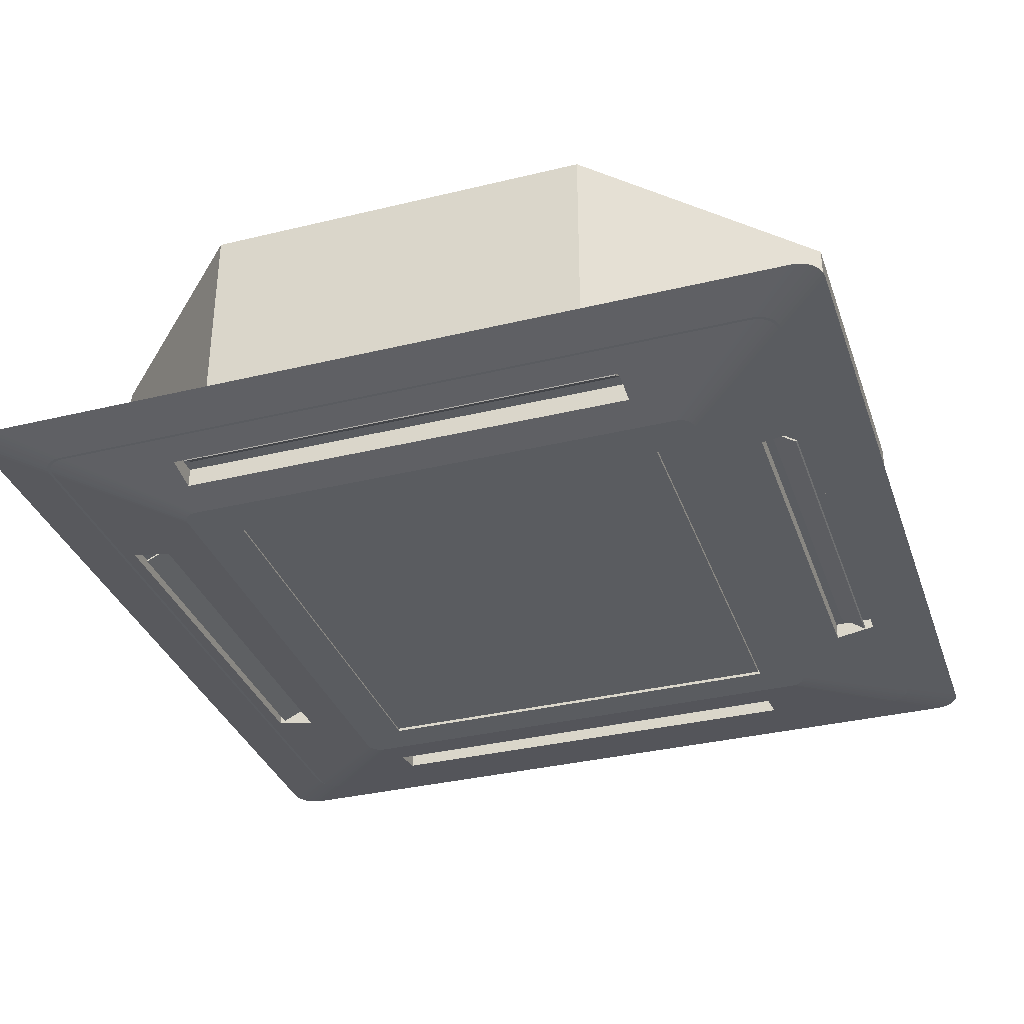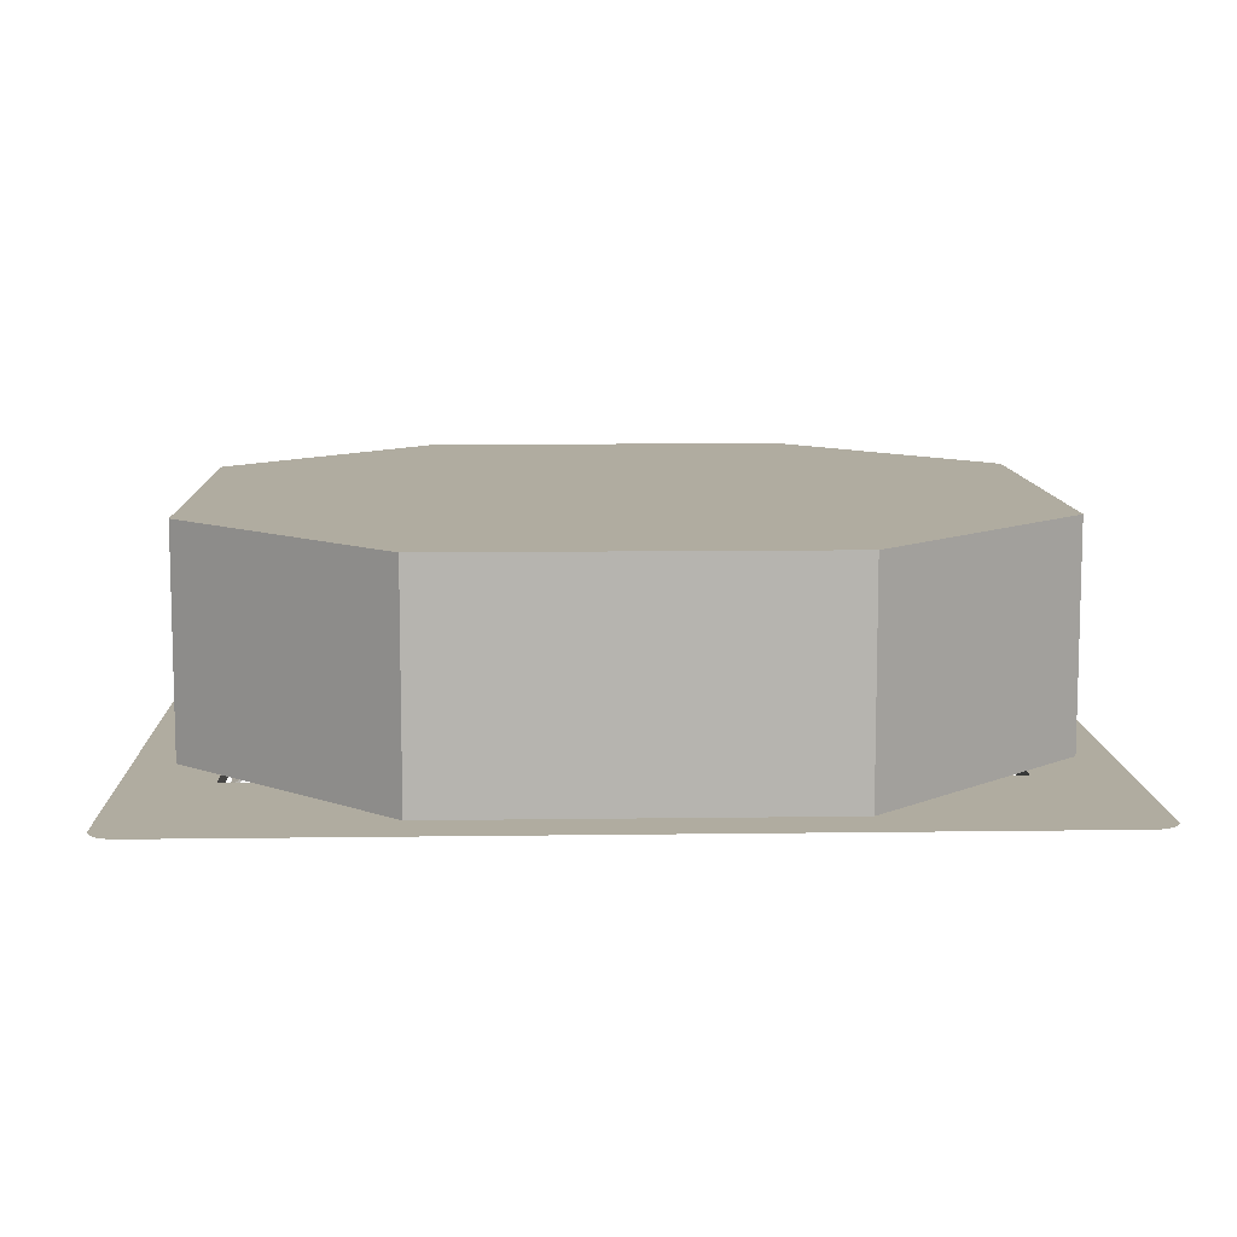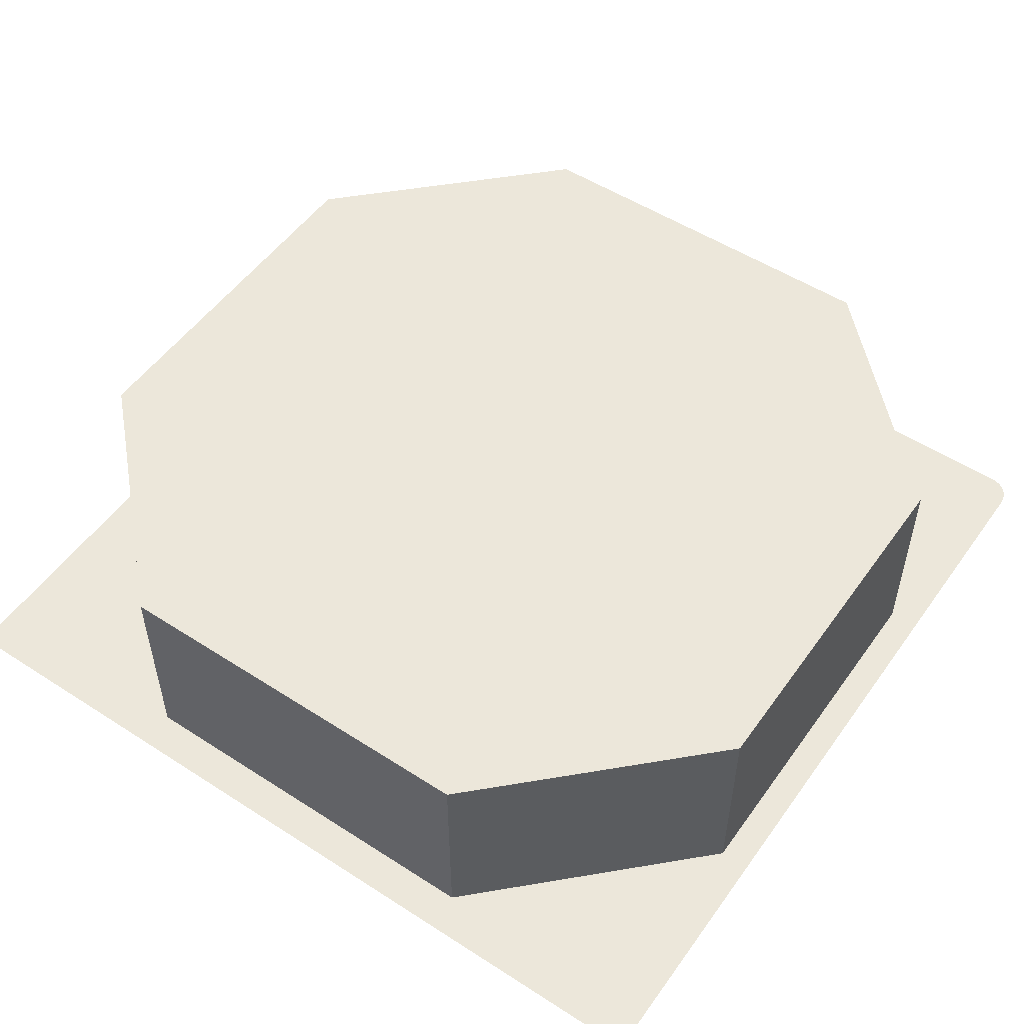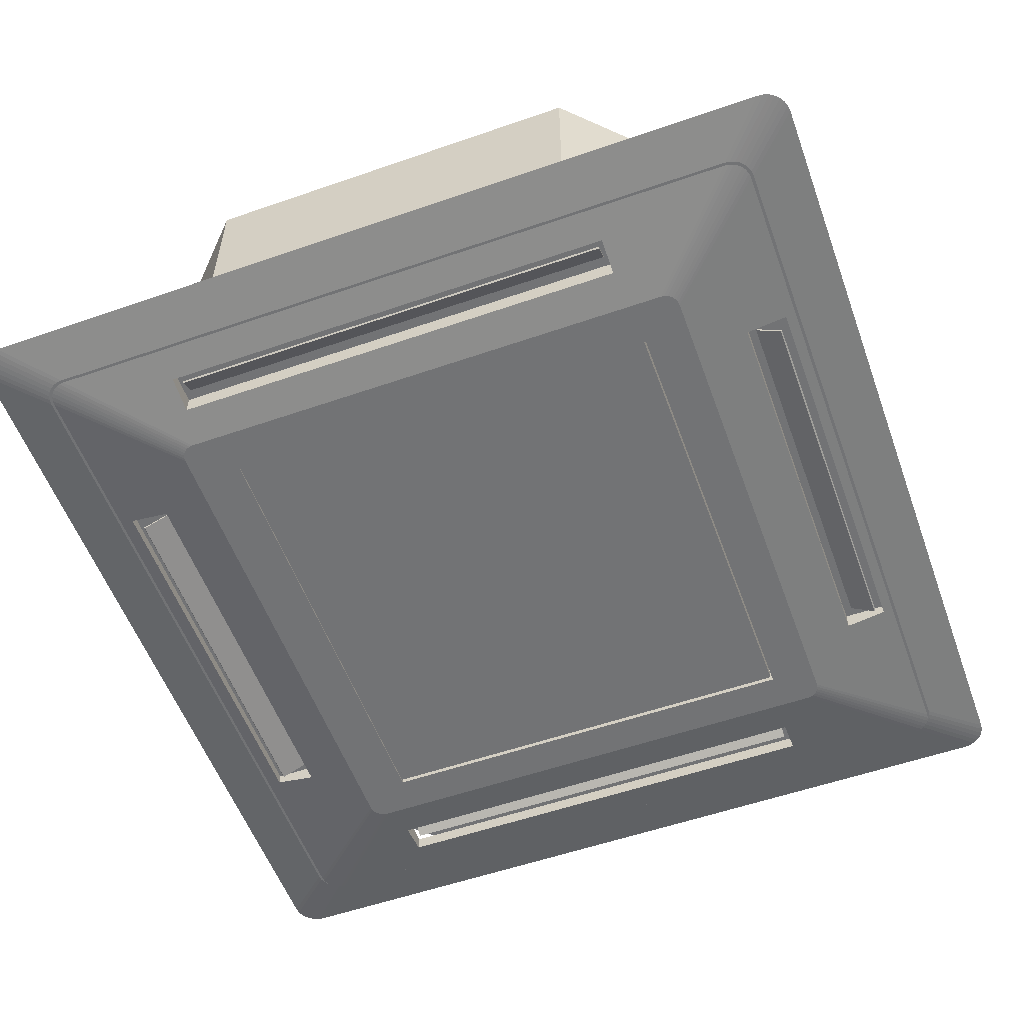
<metadata>
{"format":"obj","ext":"obj","renderer":"f3d","projection":"perspective","resolution":1024,"background":"white","views":[{"elev":-34.3,"azim":-71.9,"up":"+Y"},{"elev":9.9,"azim":177.9,"up":"+Y"},{"elev":52.6,"azim":-55.3,"up":"+Y"},{"elev":-55.9,"azim":-70.0,"up":"+Y"}]}
</metadata>
<code>
o Rectangle40545.006
v 83.83 55.31 182.1
v -85.61 55.31 182.1
v -85.61 -41.58 182.1
v 83.83 -41.58 182.1
v -178.6 55.31 89.15
v -178.6 -41.58 89.15
v -178.6 55.31 -86.32
v -178.6 -41.58 -86.32
v -85.61 55.31 -179.3
v -85.61 -41.58 -179.3
v 83.83 55.31 -179.3
v 83.83 -41.58 -179.3
v 176.8 55.31 -86.32
v 176.8 -41.58 -86.32
v 176.8 55.31 89.15
v 176.8 -41.58 89.15
v -117.2 -55.31 122.5
v -115.6 -55.31 122.7
v -161 -47.28 170.4
v -163.2 -47.28 170.2
v -118.6 -55.31 122
v -165.2 -47.28 169.5
v -119.9 -55.31 121.2
v -166.9 -47.28 168.4
v -120.9 -55.31 120.2
v -168.4 -47.28 166.9
v -121.7 -55.31 118.9
v -169.5 -47.28 165.1
v -122.2 -55.31 117.4
v -170.2 -47.28 163.1
v -122.4 -55.31 115.9
v -170.5 -47.28 161
v -122.2 -55.31 -117.5
v -122.4 -55.31 -116
v -170.5 -47.28 -161.1
v -170.2 -47.28 -163.2
v -121.7 -55.31 -119
v -169.5 -47.28 -165.2
v -120.9 -55.31 -120.2
v -168.4 -47.28 -167
v -119.9 -55.31 -121.3
v -166.9 -47.28 -168.5
v -118.6 -55.31 -122.1
v -165.2 -47.28 -169.6
v -117.2 -55.31 -122.6
v -163.2 -47.28 -170.3
v -115.6 -55.31 -122.8
v -161 -47.28 -170.5
v 119.5 -55.31 -122.6
v 117.9 -55.31 -122.8
v 163.3 -47.28 -170.5
v 165.5 -47.28 -170.3
v 120.9 -55.31 -122.1
v 167.5 -47.28 -169.6
v 122.2 -55.31 -121.3
v 169.2 -47.28 -168.5
v 123.2 -55.31 -120.2
v 170.7 -47.28 -167
v 124 -55.31 -119
v 171.8 -47.28 -165.2
v 124.6 -55.31 -117.5
v 172.5 -47.28 -163.2
v 124.7 -55.31 -116
v 172.8 -47.28 -161.1
v 124.6 -55.31 117.4
v 124.7 -55.31 115.9
v 172.8 -47.28 161
v 172.5 -47.28 163.1
v 124 -55.31 118.9
v 171.8 -47.28 165.1
v 123.2 -55.31 120.2
v 170.7 -47.28 166.9
v 122.2 -55.31 121.2
v 169.2 -47.28 168.4
v 120.9 -55.31 122
v 167.5 -47.28 169.5
v 119.5 -55.31 122.5
v 165.5 -47.28 170.2
v 117.9 -55.31 122.7
v 163.3 -47.28 170.4
v 107 -55.31 102.5
v 107 -55.31 -100.3
v -102.5 -47.28 -100.3
v -102.5 -55.31 -100.3
v 107 -47.28 -100.3
v 107 -47.28 102.5
v -102.5 -47.28 102.5
v -102.5 -55.31 102.5
v 90.24 -48.04 165.9
v 90.24 -51.19 147.2
v -89 -48.04 165.9
v -89 -47.28 165.9
v 90.24 -47.28 165.9
v -89 -51.19 147.2
v -89 -47.28 147.2
v 90.24 -47.28 147.2
v 90.24 -51.45 -145.7
v 90.24 -48.3 -164.4
v 90.24 -47.28 -164.4
v -89 -47.28 -164.4
v -89 -48.3 -164.4
v -89 -47.28 -145.7
v -89 -51.45 -145.7
v 90.24 -47.28 -145.7
v 142 -52.42 -111.4
v 157.9 -49.76 99.3
v 157.9 -49.76 -111.4
v 157.9 -47.28 -111.4
v 142 -47.28 -111.4
v 142 -47.28 99.3
v 142 -52.42 99.3
v 157.9 -47.28 99.3
v -139.7 -52.42 99.3
v -139.7 -52.42 -111.4
v -155.6 -49.77 99.3
v -155.6 -49.77 -111.4
v -155.6 -47.28 -111.4
v -139.7 -47.28 -111.4
v -155.6 -47.28 99.3
v -139.7 -47.28 99.3
v 153.8 -45.5 96.37
v 146.7 -41.18 96.37
v 146.1 -41.82 96.37
v 153.3 -46.14 96.37
v 146.7 -41.18 -108.9
v 146.1 -41.82 -108.9
v 153.8 -45.5 -108.9
v 153.3 -46.14 -108.9
v 86.43 -49.77 162.3
v -83.84 -49.77 162.3
v -83.84 -50.37 161.7
v 86.43 -50.37 161.7
v -83.84 -42.07 151.3
v -83.84 -42.68 150.7
v 86.43 -42.07 151.3
v 86.43 -42.68 150.7
v -144 -41.1 96.37
v -151 -45.58 96.37
v -150.5 -46.21 96.37
v -143.4 -41.73 96.37
v -151 -45.58 -108.9
v -150.5 -46.21 -108.9
v -144 -41.1 -108.9
v -143.4 -41.73 -108.9
v 86.43 -42.94 -148.1
v -83.84 -42.94 -148.1
v -83.84 -43.63 -147.7
v 86.43 -43.63 -147.7
v -83.84 -48.9 -160.6
v -83.84 -49.58 -160.1
v 86.43 -48.9 -160.6
v 86.43 -49.58 -160.1
v -161.5 -47.28 171.8
v 161.5 -47.28 171.8
v 183.6 -43.34 195.2
v -183.6 -43.34 195.2
v -163.9 -47.28 171.5
v -186.2 -43.34 194.9
v -166 -47.28 170.7
v -188.7 -43.34 194
v -167.9 -47.28 169.5
v -190.8 -43.34 192.6
v -169.5 -47.28 167.9
v -192.6 -43.34 190.8
v -170.7 -47.28 166
v -194 -43.34 188.7
v -171.5 -47.28 163.9
v -194.9 -43.34 186.2
v -171.8 -47.28 161.5
v -195.2 -43.34 183.6
v -171.8 -47.28 -161.5
v -195.2 -43.34 -183.6
v -171.5 -47.28 -163.9
v -194.9 -43.34 -186.2
v -170.7 -47.28 -166
v -194 -43.34 -188.7
v -169.5 -47.28 -167.9
v -192.6 -43.34 -190.8
v -167.9 -47.28 -169.5
v -190.8 -43.34 -192.6
v -166 -47.28 -170.7
v -188.7 -43.34 -194
v -163.9 -47.28 -171.5
v -186.2 -43.34 -194.9
v -161.5 -47.28 -171.8
v -183.6 -43.34 -195.2
v 161.5 -47.28 -171.8
v 183.6 -43.34 -195.2
v 163.9 -47.28 -171.5
v 186.2 -43.34 -194.9
v 166 -47.28 -170.7
v 188.7 -43.34 -194
v 167.9 -47.28 -169.5
v 190.8 -43.34 -192.6
v 169.5 -47.28 -167.9
v 192.6 -43.34 -190.8
v 170.7 -47.28 -166
v 194 -43.34 -188.7
v 171.5 -47.28 -163.9
v 194.9 -43.34 -186.2
v 171.8 -47.28 -161.5
v 195.2 -43.34 -183.6
v 171.8 -47.28 161.5
v 195.2 -43.34 183.6
v 171.5 -47.28 163.9
v 194.9 -43.34 186.2
v 170.7 -47.28 166
v 194 -43.34 188.7
v 169.5 -47.28 167.9
v 192.6 -43.34 190.8
v 167.9 -47.28 169.5
v 190.8 -43.34 192.6
v 166 -47.28 170.7
v 188.7 -43.34 194
v 163.9 -47.28 171.5
v 186.2 -43.34 194.9
v -102.5 -43.34 -100.3
v -102.5 -47.28 -100.3
v 107 -47.28 -100.3
v 107 -43.34 -100.3
v 107 -47.28 102.5
v 107 -43.34 102.5
v -102.5 -43.34 102.5
v -102.5 -47.28 102.5
v 90.24 -47.28 147.2
v 90.24 -43.34 147.2
v -89 -43.34 147.2
v -89 -47.28 147.2
v -89 -43.34 165.9
v -89 -47.28 165.9
v 90.24 -47.28 165.9
v 90.24 -43.34 165.9
v -89 -43.34 -164.4
v -89 -47.28 -164.4
v 90.24 -47.28 -164.4
v 90.24 -43.34 -164.4
v 90.24 -47.28 -145.7
v 90.24 -43.34 -145.7
v -89 -43.34 -145.7
v -89 -47.28 -145.7
v 157.9 -47.28 99.3
v 157.9 -47.28 -111.4
v 142 -47.28 -111.4
v 142 -47.28 99.3
v 142 -43.34 99.3
v 157.9 -43.34 99.3
v 142 -43.34 -111.4
v 157.9 -43.34 -111.4
v -139.7 -47.28 99.3
v -139.7 -47.28 -111.4
v -155.6 -47.28 99.3
v -155.6 -47.28 -111.4
v -155.6 -43.34 -111.4
v -139.7 -43.34 -111.4
v -155.6 -43.34 99.3
v -139.7 -43.34 99.3
v -103.1 -54.46 -101.1
v -103.1 -47.86 -101.1
v 105.9 -47.86 -101.1
v 105.9 -54.46 -101.1
v -103.1 -54.46 101.6
v 105.9 -54.46 101.6
v 105.9 -47.86 101.6
v -103.1 -47.86 101.6
f 1 2 3
f 1 3 4
f 2 5 6
f 2 6 3
f 5 7 8
f 5 8 6
f 7 9 10
f 7 10 8
f 9 11 12
f 9 12 10
f 11 13 14
f 11 14 12
f 13 15 16
f 13 16 14
f 15 1 4
f 15 4 16
f 15 2 1
f 13 2 15
f 13 5 2
f 13 7 5
f 13 9 7
f 13 11 9
f 16 4 3
f 14 16 3
f 14 3 6
f 14 6 8
f 14 8 10
f 14 10 12
f 17 18 19
f 19 20 17
f 21 17 20
f 20 22 21
f 23 21 22
f 22 24 23
f 25 23 24
f 24 26 25
f 27 25 26
f 26 28 27
f 29 27 28
f 28 30 29
f 31 29 30
f 30 32 31
f 33 34 35
f 35 36 33
f 37 33 36
f 36 38 37
f 39 37 38
f 38 40 39
f 41 39 40
f 40 42 41
f 43 41 42
f 42 44 43
f 45 43 44
f 44 46 45
f 47 45 46
f 46 48 47
f 49 50 51
f 51 52 49
f 53 49 52
f 52 54 53
f 55 53 54
f 54 56 55
f 57 55 56
f 56 58 57
f 59 57 58
f 58 60 59
f 61 59 60
f 60 62 61
f 63 61 62
f 62 64 63
f 65 66 67
f 67 68 65
f 69 65 68
f 68 70 69
f 71 69 70
f 70 72 71
f 73 71 72
f 72 74 73
f 75 73 74
f 74 76 75
f 77 75 76
f 76 78 77
f 79 77 78
f 78 80 79
f 63 66 81
f 63 81 82
f 61 63 82
f 83 84 82
f 82 85 83
f 85 82 81
f 81 86 85
f 87 86 81
f 81 88 87
f 83 87 88
f 88 84 83
f 88 29 31
f 88 31 34
f 84 88 34
f 34 33 37
f 84 34 37
f 88 81 66
f 66 65 69
f 88 66 69
f 69 71 73
f 73 75 77
f 69 73 77
f 77 79 18
f 18 17 21
f 77 18 21
f 21 23 25
f 25 27 29
f 21 25 29
f 77 21 29
f 69 77 29
f 88 69 29
f 79 80 89
f 89 90 79
f 91 92 93
f 93 89 91
f 91 94 95
f 95 92 91
f 90 96 95
f 95 94 90
f 96 90 89
f 89 93 96
f 37 39 41
f 41 43 45
f 37 41 45
f 84 37 45
f 84 45 47
f 84 47 50
f 82 84 50
f 50 49 53
f 82 50 53
f 53 55 57
f 57 59 61
f 53 57 61
f 82 53 61
f 91 19 18
f 18 94 91
f 19 91 89
f 89 80 19
f 93 92 26
f 26 24 22
f 93 26 22
f 22 20 19
f 19 80 78
f 22 19 78
f 93 22 78
f 92 95 87
f 87 32 30
f 92 87 30
f 92 30 28
f 92 28 26
f 86 87 95
f 95 96 86
f 51 50 97
f 97 98 51
f 98 99 100
f 100 101 98
f 101 100 102
f 102 103 101
f 97 103 102
f 102 104 97
f 98 97 104
f 104 99 98
f 94 18 79
f 79 90 94
f 78 76 74
f 93 78 74
f 93 74 72
f 93 72 70
f 93 70 68
f 96 93 68
f 96 68 86
f 103 47 48
f 48 101 103
f 97 50 47
f 47 103 97
f 83 85 104
f 104 102 83
f 48 83 102
f 102 100 48
f 100 99 60
f 60 58 56
f 56 54 52
f 60 56 52
f 100 60 52
f 100 52 51
f 100 51 48
f 105 63 64
f 64 67 106
f 64 106 107
f 105 64 107
f 107 108 109
f 109 105 107
f 105 109 110
f 110 111 105
f 106 111 110
f 110 112 106
f 107 106 112
f 112 108 107
f 101 48 51
f 51 98 101
f 104 85 64
f 99 104 64
f 99 64 62
f 99 62 60
f 111 66 63
f 63 105 111
f 106 67 66
f 66 111 106
f 112 110 86
f 112 86 68
f 112 68 67
f 85 86 110
f 110 109 85
f 109 64 85
f 112 67 64
f 108 112 64
f 109 108 64
f 113 114 34
f 113 34 31
f 115 113 31
f 115 31 32
f 115 32 35
f 116 115 35
f 116 35 34
f 116 34 114
f 117 118 48
f 119 117 48
f 48 46 44
f 119 48 44
f 44 42 40
f 40 38 36
f 44 40 36
f 119 44 36
f 119 36 35
f 119 35 32
f 119 32 87
f 120 119 87
f 120 87 83
f 83 48 118
f 120 83 118
f 114 118 117
f 117 116 114
f 116 117 119
f 119 115 116
f 113 115 119
f 119 120 113
f 114 113 120
f 120 118 114
f 121 122 123
f 121 123 124
f 122 125 126
f 122 126 123
f 125 127 128
f 125 128 126
f 127 121 124
f 127 124 128
f 125 121 127
f 122 121 125
f 126 128 124
f 123 126 124
f 129 130 131
f 129 131 132
f 130 133 134
f 130 134 131
f 133 135 136
f 133 136 134
f 135 129 132
f 135 132 136
f 133 129 135
f 133 130 129
f 134 136 132
f 134 132 131
f 137 138 139
f 137 139 140
f 138 141 142
f 138 142 139
f 141 143 144
f 141 144 142
f 143 137 140
f 143 140 144
f 141 137 143
f 138 137 141
f 142 144 140
f 139 142 140
f 145 146 147
f 145 147 148
f 146 149 150
f 146 150 147
f 149 151 152
f 149 152 150
f 151 145 148
f 151 148 152
f 149 145 151
f 149 146 145
f 150 152 148
f 150 148 147
f 153 154 155
f 155 156 153
f 157 153 156
f 156 158 157
f 159 157 158
f 158 160 159
f 161 159 160
f 160 162 161
f 163 161 162
f 162 164 163
f 165 163 164
f 164 166 165
f 167 165 166
f 166 168 167
f 169 167 168
f 168 170 169
f 171 169 170
f 170 172 171
f 173 171 172
f 172 174 173
f 175 173 174
f 174 176 175
f 177 175 176
f 176 178 177
f 179 177 178
f 178 180 179
f 181 179 180
f 180 182 181
f 183 181 182
f 182 184 183
f 185 183 184
f 184 186 185
f 187 185 186
f 186 188 187
f 189 187 188
f 188 190 189
f 191 189 190
f 190 192 191
f 193 191 192
f 192 194 193
f 195 193 194
f 194 196 195
f 197 195 196
f 196 198 197
f 199 197 198
f 198 200 199
f 201 199 200
f 200 202 201
f 203 201 202
f 202 204 203
f 205 203 204
f 204 206 205
f 207 205 206
f 206 208 207
f 209 207 208
f 208 210 209
f 211 209 210
f 210 212 211
f 213 211 212
f 212 214 213
f 215 213 214
f 214 216 215
f 154 215 216
f 216 155 154
f 217 218 219
f 219 220 217
f 220 219 221
f 221 222 220
f 223 222 221
f 221 224 223
f 217 223 224
f 224 218 217
f 225 226 227
f 227 228 225
f 228 227 229
f 229 230 228
f 231 230 229
f 229 232 231
f 225 231 232
f 232 226 225
f 153 157 159
f 159 161 163
f 153 159 163
f 230 153 163
f 230 163 165
f 230 165 167
f 230 167 224
f 228 230 224
f 228 224 221
f 221 225 228
f 230 231 207
f 207 209 211
f 230 207 211
f 211 213 215
f 215 154 153
f 211 215 153
f 230 211 153
f 225 221 203
f 231 225 203
f 231 203 205
f 231 205 207
f 232 229 170
f 170 168 166
f 166 164 162
f 170 166 162
f 162 160 158
f 158 156 155
f 162 158 155
f 170 162 155
f 155 216 214
f 214 212 210
f 155 214 210
f 170 155 210
f 210 208 206
f 170 210 206
f 232 170 206
f 223 170 229
f 229 227 223
f 222 223 227
f 227 226 222
f 233 234 235
f 235 236 233
f 236 235 237
f 237 238 236
f 239 238 237
f 237 240 239
f 233 239 240
f 240 234 233
f 232 206 222
f 222 226 232
f 240 218 175
f 234 240 175
f 175 177 179
f 179 181 183
f 175 179 183
f 234 175 183
f 234 183 185
f 234 185 187
f 187 235 234
f 218 240 237
f 237 219 218
f 187 189 191
f 191 193 195
f 187 191 195
f 235 187 195
f 235 195 197
f 235 197 199
f 237 235 199
f 237 199 219
f 217 220 238
f 238 239 217
f 186 217 239
f 239 233 186
f 233 236 202
f 202 200 198
f 233 202 198
f 198 196 194
f 194 192 190
f 198 194 190
f 233 198 190
f 233 190 188
f 233 188 186
f 201 203 241
f 201 241 242
f 199 201 242
f 243 199 242
f 244 245 246
f 246 241 244
f 243 247 245
f 245 244 243
f 242 248 247
f 247 243 242
f 242 241 246
f 246 248 242
f 238 220 202
f 202 236 238
f 244 221 219
f 219 243 244
f 243 219 199
f 241 203 221
f 221 244 241
f 246 245 222
f 246 222 206
f 246 206 204
f 220 222 245
f 245 247 220
f 247 202 220
f 246 204 202
f 248 246 202
f 247 248 202
f 249 250 218
f 249 218 224
f 251 249 224
f 251 224 167
f 251 167 169
f 251 169 171
f 171 173 175
f 175 218 250
f 175 250 252
f 171 175 252
f 251 171 252
f 253 254 186
f 255 253 186
f 186 184 182
f 255 186 182
f 182 180 178
f 178 176 174
f 182 178 174
f 255 182 174
f 255 174 172
f 255 172 170
f 255 170 223
f 256 255 223
f 256 223 217
f 217 186 254
f 256 217 254
f 251 255 256
f 256 249 251
f 252 253 255
f 255 251 252
f 250 254 253
f 253 252 250
f 250 249 256
f 256 254 250
f 257 258 259
f 259 260 257
f 261 262 263
f 263 264 261
f 257 260 262
f 262 261 257
f 260 259 263
f 263 262 260
f 259 258 264
f 264 263 259
f 258 257 261
f 261 264 258

</code>
